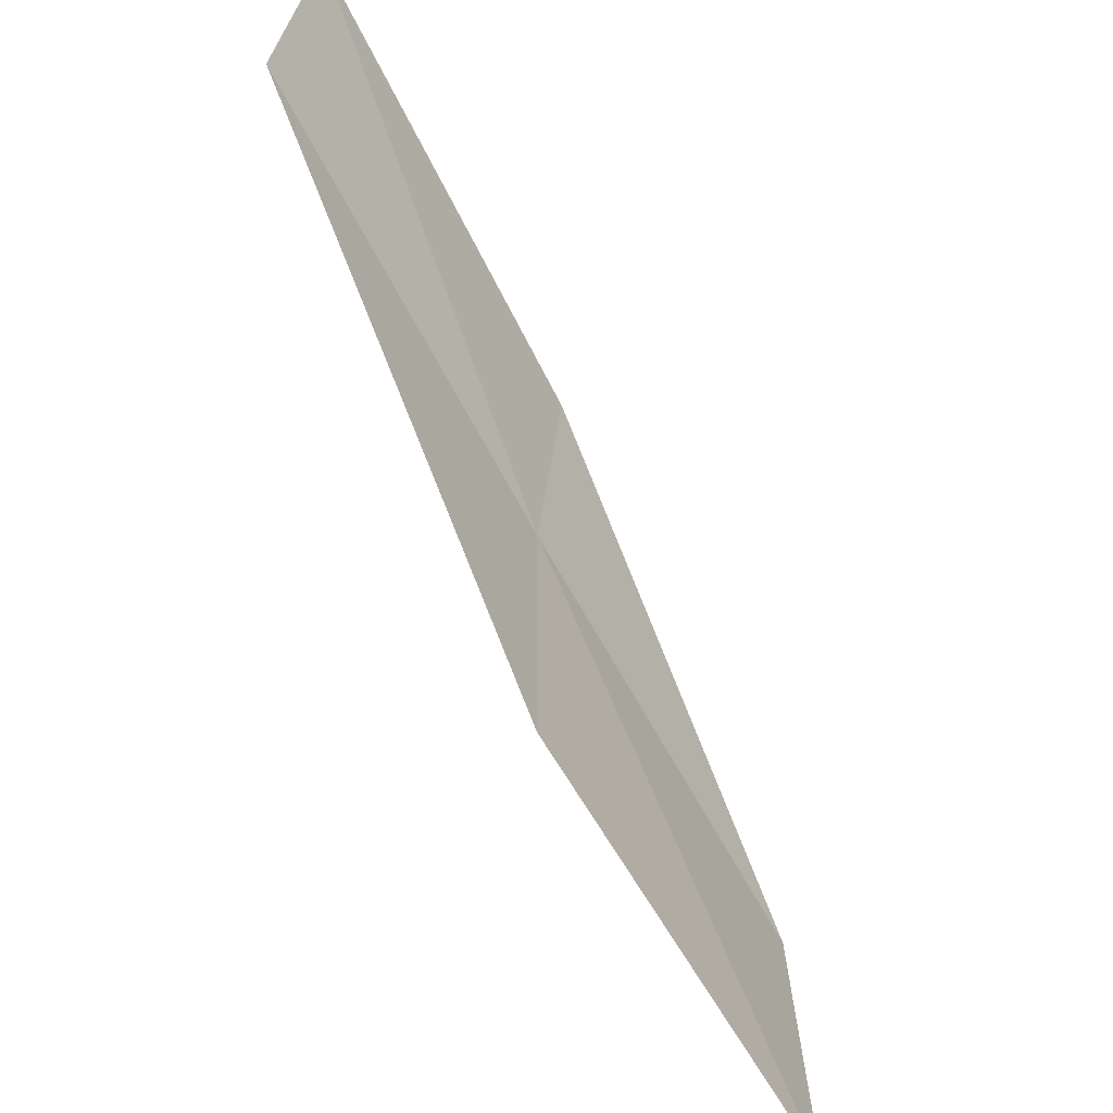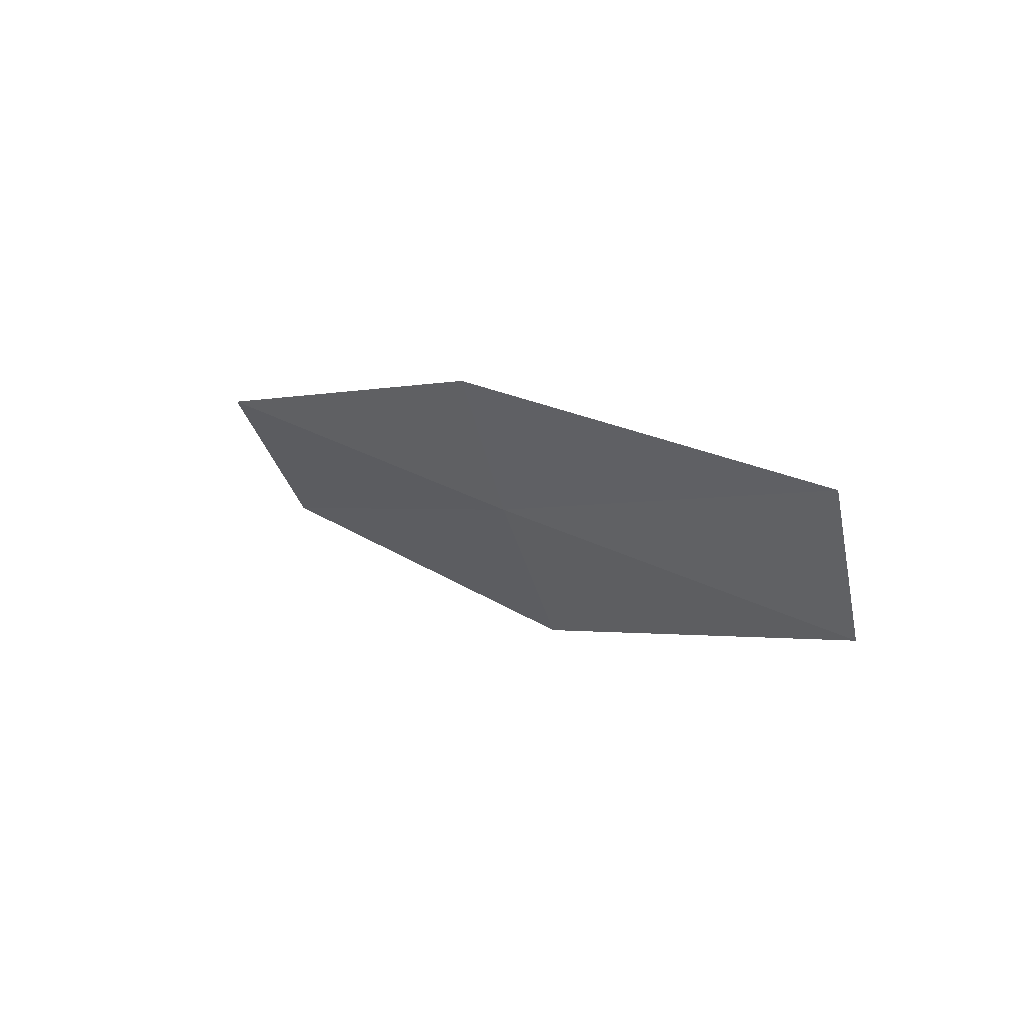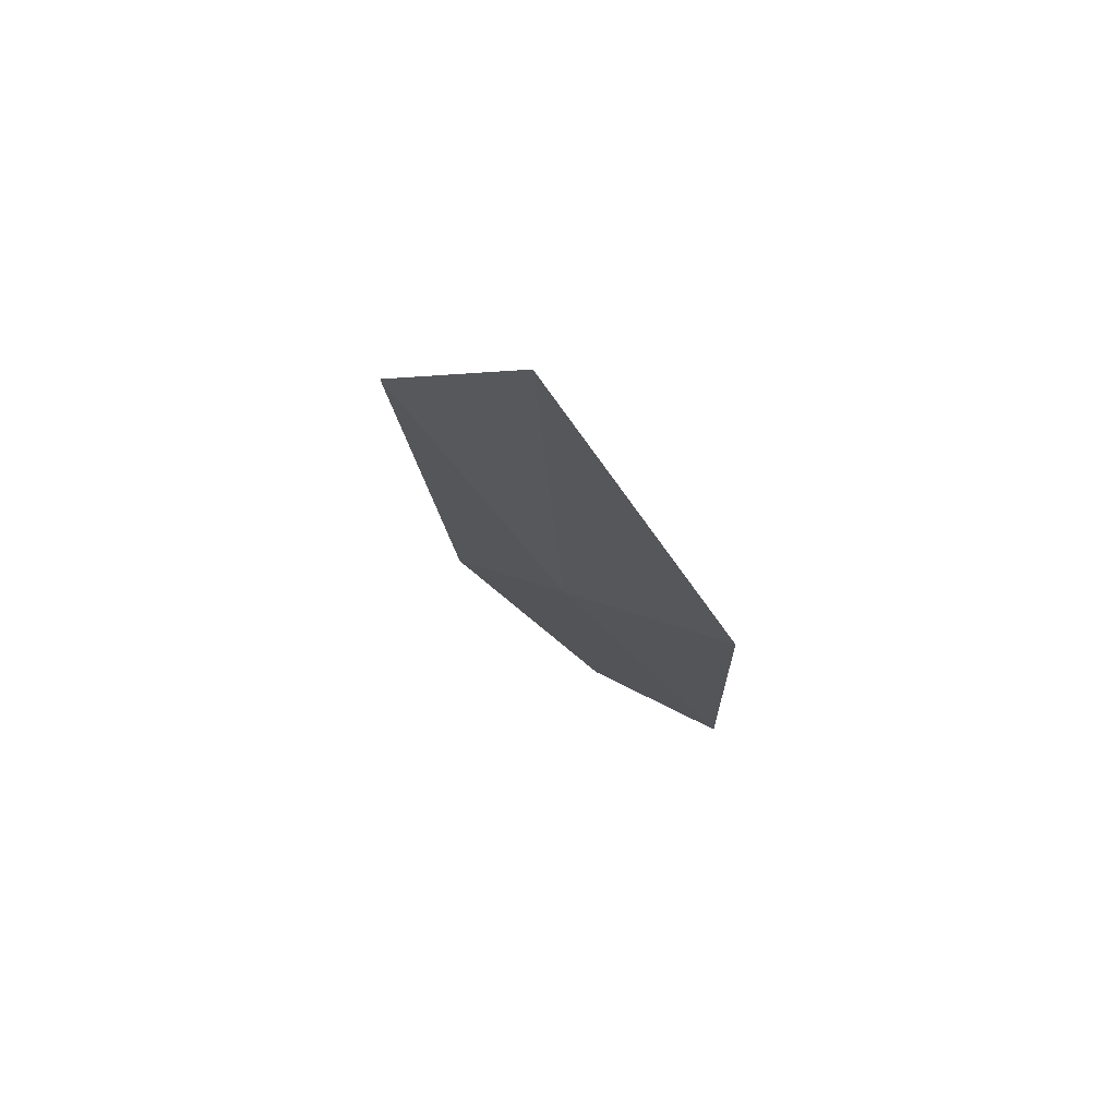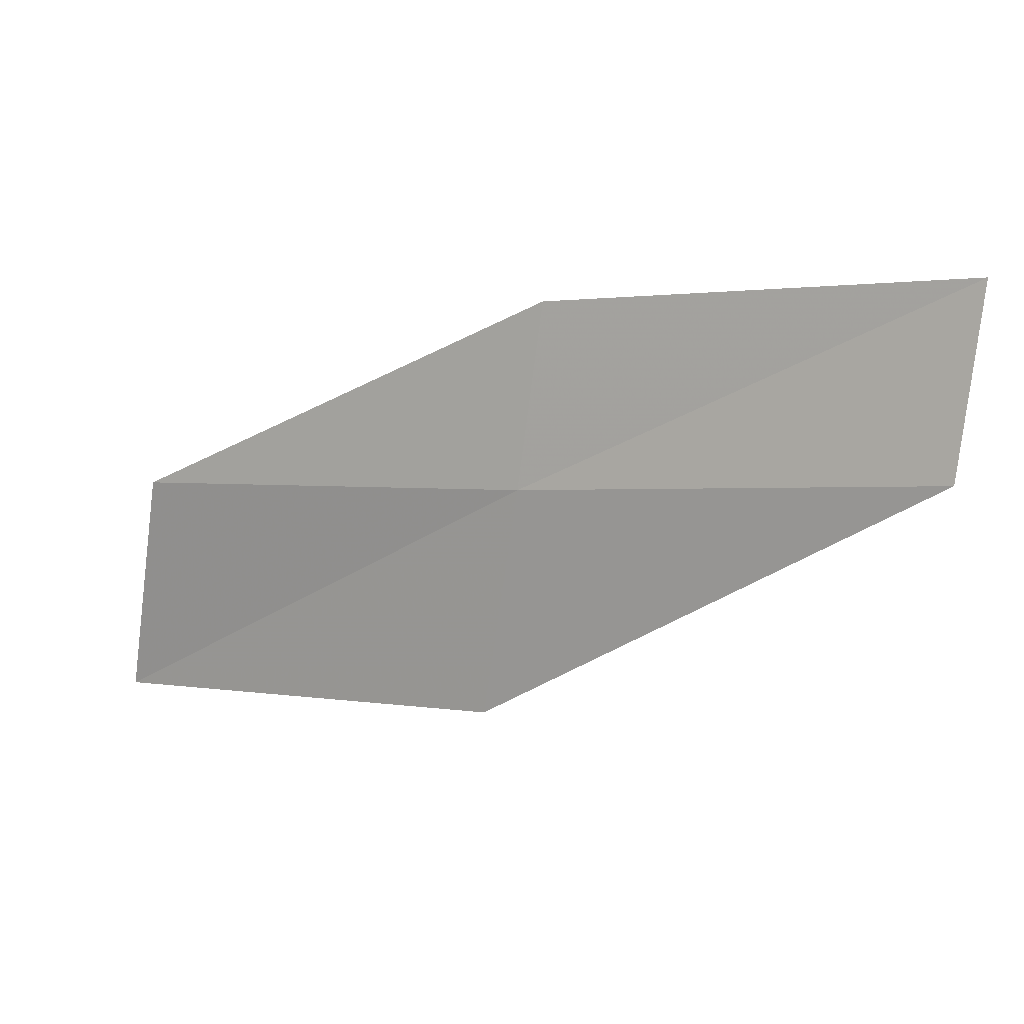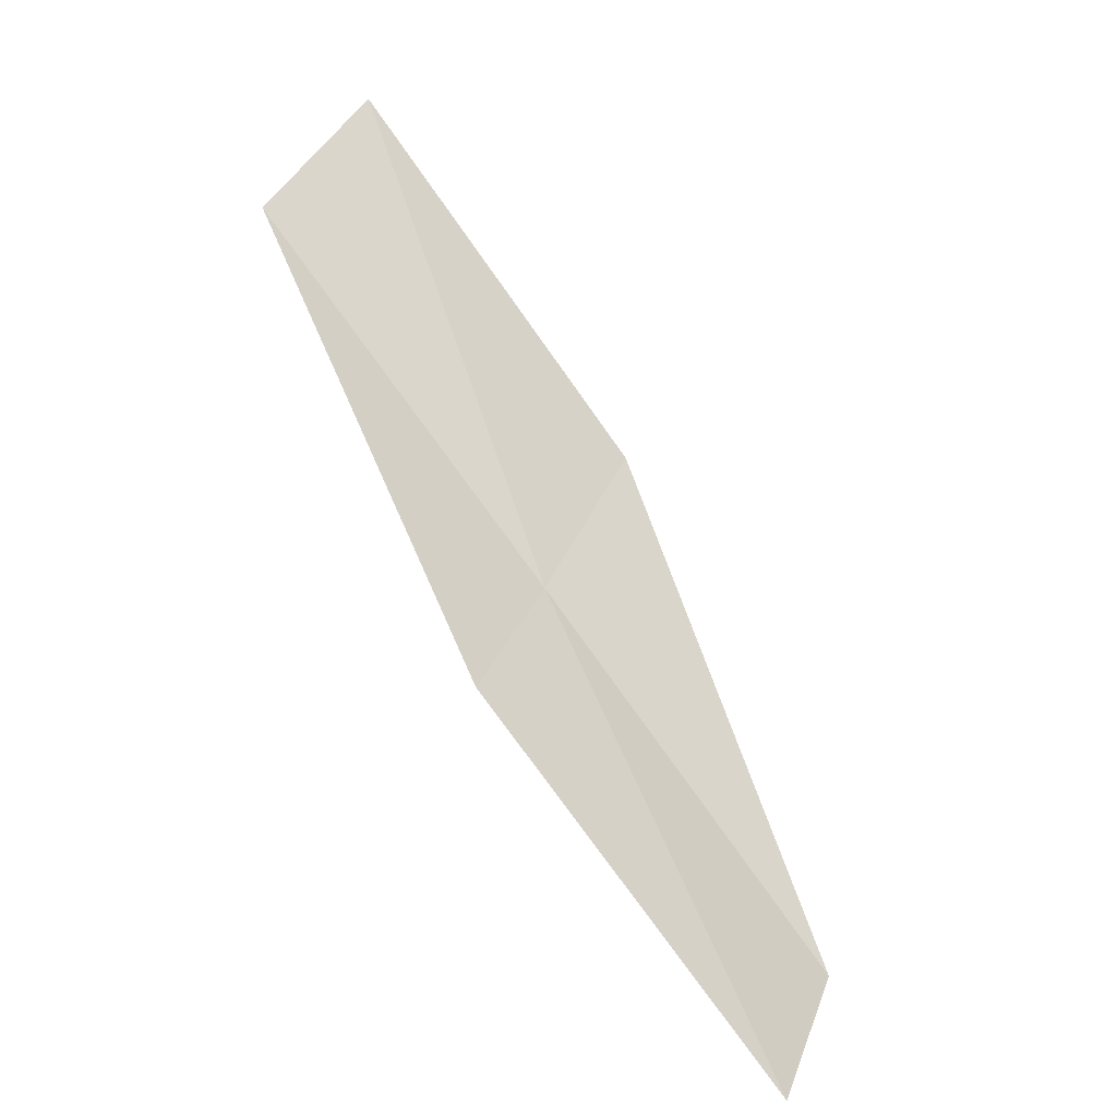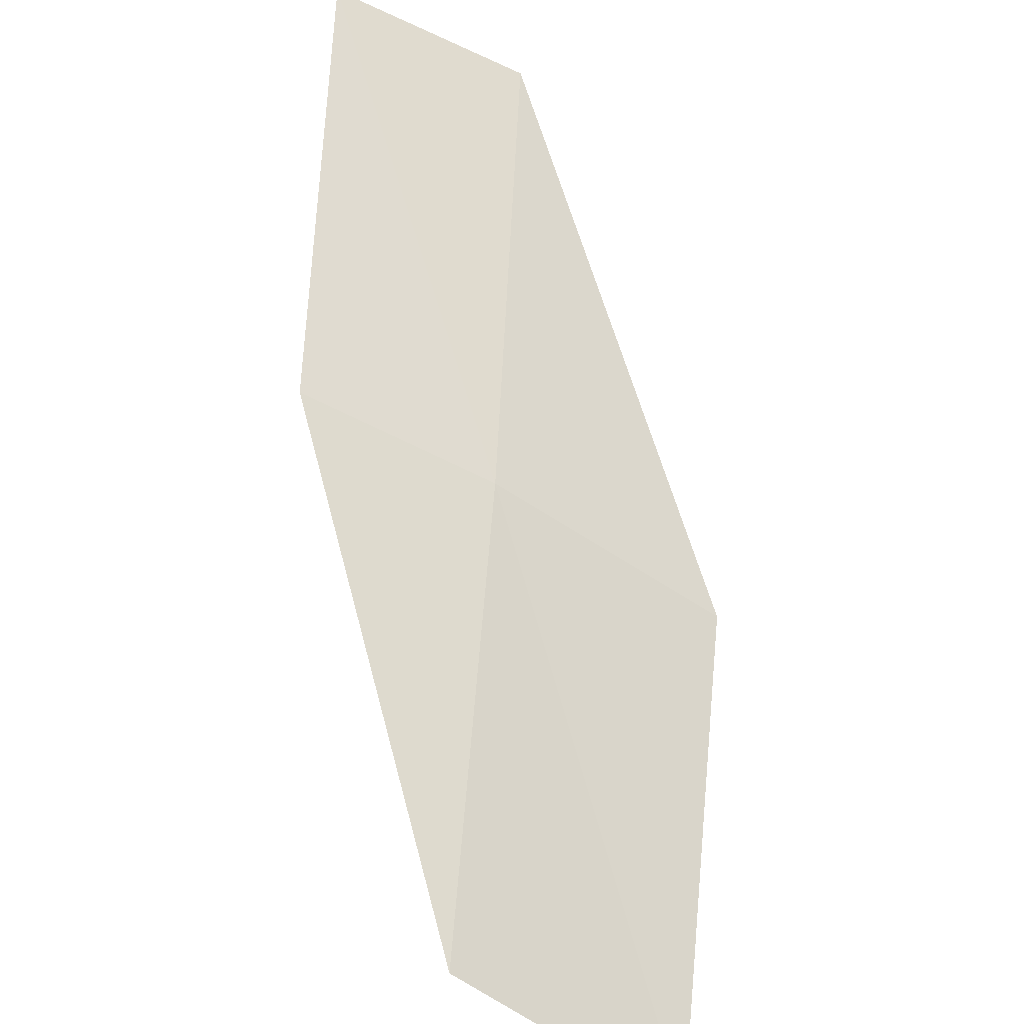
<metadata>
{"format":"obj","ext":"obj","renderer":"f3d","projection":"perspective","resolution":1024,"background":"white","views":[{"elev":37.4,"azim":57.9,"up":"+Z"},{"elev":-0.5,"azim":-75.2,"up":"+Y"},{"elev":-56.2,"azim":93.7,"up":"+Z"},{"elev":-38.7,"azim":-99.5,"up":"+Y"},{"elev":67.4,"azim":-67.4,"up":"+Y"},{"elev":-58.5,"azim":-66.8,"up":"+Z"}]}
</metadata>
<code>
v 12.48 -21.45 18
v 10.56 -21.39 20
v 11.34 -22.07 20
v 13.61 -22.15 18
v 11.66 -20.81 18
v 14.75 -21.41 16
v 13.58 -20.77 16
f 1 3 2
f 1 4 3
f 1 2 5
f 1 6 4
f 1 7 6
f 1 5 7

</code>
